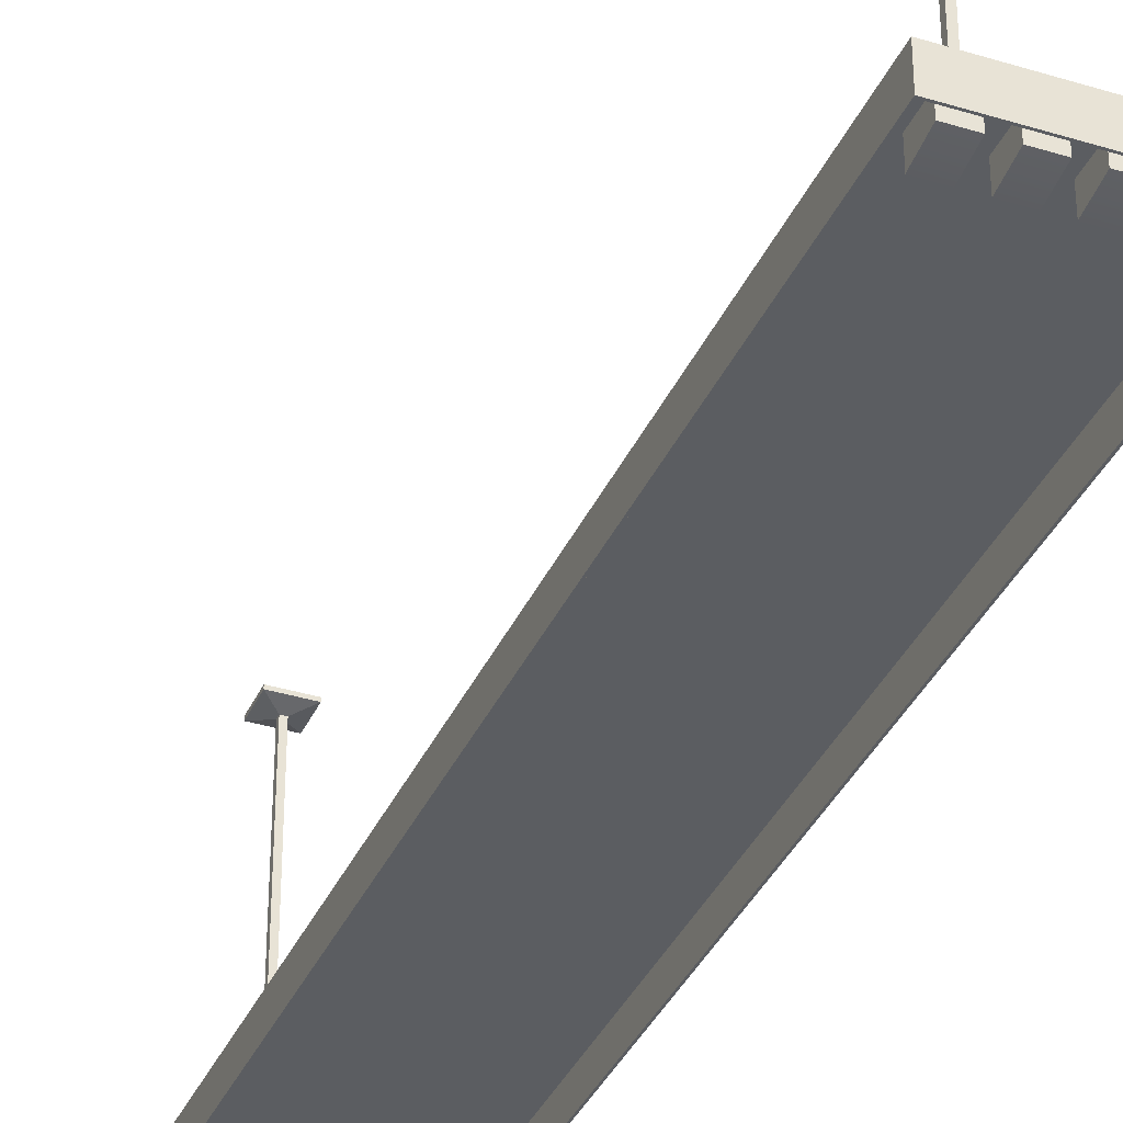
<metadata>
{"format":"obj","ext":"obj","renderer":"f3d","projection":"perspective","resolution":1024,"background":"white","views":[{"elev":-36.2,"azim":-21.9,"up":"+Y"}]}
</metadata>
<code>
v -0.04312 -0.7444 -1.169
v -0.04312 -0.7444 -1.209
v -0.02292 -0.7444 -1.209
v -0.02292 -0.7444 -1.169
v -0.02292 -0.7444 -1.169
v -0.02292 -0.7444 -1.209
v -0.01279 -0.7619 -1.209
v -0.01279 -0.7619 -1.169
v -0.01279 -0.7619 -1.169
v -0.01279 -0.7619 -1.209
v -0.02292 -0.7794 -1.209
v -0.02292 -0.7794 -1.169
v -0.02292 -0.7794 -1.169
v -0.02292 -0.7794 -1.209
v -0.04312 -0.7794 -1.209
v -0.04312 -0.7794 -1.169
v -0.04312 -0.7794 -1.169
v -0.04312 -0.7794 -1.209
v -0.05325 -0.7619 -1.209
v -0.05325 -0.7619 -1.169
v -0.05325 -0.7619 -1.169
v -0.05325 -0.7619 -1.209
v -0.04312 -0.7444 -1.209
v -0.04312 -0.7444 -1.169
v -0.04312 -0.7444 -1.209
v -0.03302 -0.7619 -1.209
v -0.02292 -0.7444 -1.209
v -0.02292 -0.7444 -1.209
v -0.03302 -0.7619 -1.209
v -0.01279 -0.7619 -1.209
v -0.01279 -0.7619 -1.209
v -0.03302 -0.7619 -1.209
v -0.02292 -0.7794 -1.209
v -0.02292 -0.7794 -1.209
v -0.03302 -0.7619 -1.209
v -0.04312 -0.7794 -1.209
v -0.04312 -0.7794 -1.209
v -0.03302 -0.7619 -1.209
v -0.05325 -0.7619 -1.209
v -0.05325 -0.7619 -1.209
v -0.03302 -0.7619 -1.209
v -0.04312 -0.7444 -1.209
v -0.1498 -0.8578 -1.177
v -0.1498 -0.8468 -1.239
v -0.1498 -0.8421 -1.177
v -0.1025 -0.8421 -1.177
v -0.1025 -0.8468 -1.239
v -0.1025 -0.8578 -1.177
v -0.1025 -0.8578 -1.177
v -0.1025 -0.8468 -1.239
v -0.1498 -0.8468 -1.239
v -0.1498 -0.8578 -1.177
v -0.1498 -0.8421 1.177
v -0.1498 -0.8468 1.239
v -0.1498 -0.8578 1.177
v -0.1498 -0.8578 1.177
v -0.1498 -0.8468 1.239
v -0.1025 -0.8468 1.239
v -0.1025 -0.8578 1.177
v -0.1025 -0.8578 1.177
v -0.1025 -0.8468 1.239
v -0.1025 -0.8421 1.177
v -0.1498 -0.8421 -1.177
v -0.1498 -0.8101 -1.177
v -0.1025 -0.8101 -1.177
v -0.1025 -0.8421 -1.177
v -0.1025 -0.8421 -1.177
v -0.1025 -0.8101 -1.177
v -0.1025 -0.8101 -1.239
v -0.1025 -0.8468 -1.239
v -0.1025 -0.8468 -1.239
v -0.1025 -0.8101 -1.239
v -0.1498 -0.8101 -1.239
v -0.1498 -0.8468 -1.239
v -0.1498 -0.8468 -1.239
v -0.1498 -0.8101 -1.239
v -0.1498 -0.8101 -1.177
v -0.1498 -0.8421 -1.177
v -0.1025 -0.8421 1.177
v -0.1025 -0.8101 1.177
v -0.1498 -0.8101 1.177
v -0.1498 -0.8421 1.177
v -0.1498 -0.8421 1.177
v -0.1498 -0.8101 1.177
v -0.1498 -0.8101 1.239
v -0.1498 -0.8468 1.239
v -0.1498 -0.8468 1.239
v -0.1498 -0.8101 1.239
v -0.1025 -0.8101 1.239
v -0.1025 -0.8468 1.239
v -0.1025 -0.8468 1.239
v -0.1025 -0.8101 1.239
v -0.1025 -0.8101 1.177
v -0.1025 -0.8421 1.177
v -0.0657 -0.8578 -1.177
v -0.0657 -0.8468 -1.239
v -0.0657 -0.8421 -1.177
v -0.0184 -0.8421 -1.177
v -0.0184 -0.8468 -1.239
v -0.0184 -0.8578 -1.177
v -0.0184 -0.8578 -1.177
v -0.0184 -0.8468 -1.239
v -0.0657 -0.8468 -1.239
v -0.0657 -0.8578 -1.177
v -0.0657 -0.8421 1.177
v -0.0657 -0.8468 1.239
v -0.0657 -0.8578 1.177
v -0.0657 -0.8578 1.177
v -0.0657 -0.8468 1.239
v -0.0184 -0.8468 1.239
v -0.0184 -0.8578 1.177
v -0.0184 -0.8578 1.177
v -0.0184 -0.8468 1.239
v -0.0184 -0.8421 1.177
v -0.0657 -0.8421 -1.177
v -0.0657 -0.8101 -1.177
v -0.0184 -0.8101 -1.177
v -0.0184 -0.8421 -1.177
v -0.0184 -0.8421 -1.177
v -0.0184 -0.8101 -1.177
v -0.0184 -0.8101 -1.239
v -0.0184 -0.8468 -1.239
v -0.0184 -0.8468 -1.239
v -0.0184 -0.8101 -1.239
v -0.0657 -0.8101 -1.239
v -0.0657 -0.8468 -1.239
v -0.0657 -0.8468 -1.239
v -0.0657 -0.8101 -1.239
v -0.0657 -0.8101 -1.177
v -0.0657 -0.8421 -1.177
v -0.0184 -0.8421 1.177
v -0.0184 -0.8101 1.177
v -0.0657 -0.8101 1.177
v -0.0657 -0.8421 1.177
v -0.0657 -0.8421 1.177
v -0.0657 -0.8101 1.177
v -0.0657 -0.8101 1.239
v -0.0657 -0.8468 1.239
v -0.0657 -0.8468 1.239
v -0.0657 -0.8101 1.239
v -0.0184 -0.8101 1.239
v -0.0184 -0.8468 1.239
v -0.0184 -0.8468 1.239
v -0.0184 -0.8101 1.239
v -0.0184 -0.8101 1.177
v -0.0184 -0.8421 1.177
v 0.0184 -0.8578 -1.177
v 0.0184 -0.8468 -1.239
v 0.0184 -0.8421 -1.177
v 0.0657 -0.8421 -1.177
v 0.0657 -0.8468 -1.239
v 0.0657 -0.8578 -1.177
v 0.0657 -0.8578 -1.177
v 0.0657 -0.8468 -1.239
v 0.0184 -0.8468 -1.239
v 0.0184 -0.8578 -1.177
v 0.0184 -0.8421 1.177
v 0.0184 -0.8468 1.239
v 0.0184 -0.8578 1.177
v 0.0184 -0.8578 1.177
v 0.0184 -0.8468 1.239
v 0.0657 -0.8468 1.239
v 0.0657 -0.8578 1.177
v 0.0657 -0.8578 1.177
v 0.0657 -0.8468 1.239
v 0.0657 -0.8421 1.177
v 0.0184 -0.8421 -1.177
v 0.0184 -0.8101 -1.177
v 0.0657 -0.8101 -1.177
v 0.0657 -0.8421 -1.177
v 0.0657 -0.8421 -1.177
v 0.0657 -0.8101 -1.177
v 0.0657 -0.8101 -1.239
v 0.0657 -0.8468 -1.239
v 0.0657 -0.8468 -1.239
v 0.0657 -0.8101 -1.239
v 0.0184 -0.8101 -1.239
v 0.0184 -0.8468 -1.239
v 0.0184 -0.8468 -1.239
v 0.0184 -0.8101 -1.239
v 0.0184 -0.8101 -1.177
v 0.0184 -0.8421 -1.177
v 0.0657 -0.8421 1.177
v 0.0657 -0.8101 1.177
v 0.0184 -0.8101 1.177
v 0.0184 -0.8421 1.177
v 0.0184 -0.8421 1.177
v 0.0184 -0.8101 1.177
v 0.0184 -0.8101 1.239
v 0.0184 -0.8468 1.239
v 0.0184 -0.8468 1.239
v 0.0184 -0.8101 1.239
v 0.0657 -0.8101 1.239
v 0.0657 -0.8468 1.239
v 0.0657 -0.8468 1.239
v 0.0657 -0.8101 1.239
v 0.0657 -0.8101 1.177
v 0.0657 -0.8421 1.177
v 0.1025 -0.8578 -1.177
v 0.1025 -0.8468 -1.239
v 0.1025 -0.8421 -1.177
v 0.1498 -0.8421 -1.177
v 0.1498 -0.8468 -1.239
v 0.1498 -0.8578 -1.177
v 0.1498 -0.8578 -1.177
v 0.1498 -0.8468 -1.239
v 0.1025 -0.8468 -1.239
v 0.1025 -0.8578 -1.177
v 0.1025 -0.8421 1.177
v 0.1025 -0.8468 1.239
v 0.1025 -0.8578 1.177
v 0.1025 -0.8578 1.177
v 0.1025 -0.8468 1.239
v 0.1498 -0.8468 1.239
v 0.1498 -0.8578 1.177
v 0.1498 -0.8578 1.177
v 0.1498 -0.8468 1.239
v 0.1498 -0.8421 1.177
v 0.1025 -0.8421 -1.177
v 0.1025 -0.8101 -1.177
v 0.1498 -0.8101 -1.177
v 0.1498 -0.8421 -1.177
v 0.1498 -0.8421 -1.177
v 0.1498 -0.8101 -1.177
v 0.1498 -0.8101 -1.239
v 0.1498 -0.8468 -1.239
v 0.1498 -0.8468 -1.239
v 0.1498 -0.8101 -1.239
v 0.1025 -0.8101 -1.239
v 0.1025 -0.8468 -1.239
v 0.1025 -0.8468 -1.239
v 0.1025 -0.8101 -1.239
v 0.1025 -0.8101 -1.177
v 0.1025 -0.8421 -1.177
v 0.1498 -0.8421 1.177
v 0.1498 -0.8101 1.177
v 0.1025 -0.8101 1.177
v 0.1025 -0.8421 1.177
v 0.1025 -0.8421 1.177
v 0.1025 -0.8101 1.177
v 0.1025 -0.8101 1.239
v 0.1025 -0.8468 1.239
v 0.1025 -0.8468 1.239
v 0.1025 -0.8101 1.239
v 0.1498 -0.8101 1.239
v 0.1498 -0.8468 1.239
v 0.1498 -0.8468 1.239
v 0.1498 -0.8101 1.239
v 0.1498 -0.8101 1.177
v 0.1498 -0.8421 1.177
v -0.06686 -0.7884 -1.169
v 0.06686 -0.7884 -1.169
v 0.06686 -0.7369 -1.169
v -0.06686 -0.7369 -1.169
v -0.1321 -0.8063 -1.188
v 0.1321 -0.8063 -1.188
v 0.06686 -0.7884 -1.188
v -0.06686 -0.7884 -1.188
v 0.1321 -0.8063 -1.188
v 0.07697 -0.7093 -1.188
v 0.06686 -0.7369 -1.188
v 0.06686 -0.7884 -1.188
v 0.07697 -0.7093 -1.188
v -0.07697 -0.7093 -1.188
v -0.06686 -0.7369 -1.188
v 0.06686 -0.7369 -1.188
v -0.07697 -0.7093 -1.188
v -0.1321 -0.8063 -1.188
v -0.06686 -0.7884 -1.188
v -0.06686 -0.7369 -1.188
v -0.06686 -0.7884 -1.188
v 0.06686 -0.7884 -1.188
v 0.06686 -0.7884 -1.169
v -0.06686 -0.7884 -1.169
v 0.06686 -0.7884 -1.188
v 0.06686 -0.7369 -1.188
v 0.06686 -0.7369 -1.169
v 0.06686 -0.7884 -1.169
v 0.06686 -0.7369 -1.188
v -0.06686 -0.7369 -1.188
v -0.06686 -0.7369 -1.169
v 0.06686 -0.7369 -1.169
v -0.06686 -0.7369 -1.188
v -0.06686 -0.7884 -1.188
v -0.06686 -0.7884 -1.169
v -0.06686 -0.7369 -1.169
v -0.1907 -0.8101 1.285
v 0.1907 -0.8101 1.285
v 0.1907 -0.8101 -1.285
v -0.1907 -0.8101 -1.285
v 0.1944 -0.8736 1.288
v 0.1944 -0.8063 1.288
v 0.1944 -0.8063 -1.289
v 0.1944 -0.8736 -1.289
v 0.07697 -0.7093 1.188
v -0.07697 -0.7093 1.188
v -0.07697 -0.7093 -1.188
v 0.07697 -0.7093 -1.188
v -0.1944 -0.8063 1.288
v -0.1944 -0.8736 1.288
v -0.1944 -0.8736 -1.289
v -0.1944 -0.8063 -1.289
v -0.1944 -0.8736 -1.289
v 0.1944 -0.8736 -1.289
v 0.1944 -0.8063 -1.289
v -0.1944 -0.8063 -1.289
v -0.1944 -0.8063 1.288
v 0.1944 -0.8063 1.288
v 0.1944 -0.8736 1.288
v -0.1944 -0.8736 1.288
v -0.1944 -0.8736 1.288
v -0.1907 -0.8736 1.285
v -0.1907 -0.8736 -1.285
v -0.1944 -0.8736 -1.289
v -0.1944 -0.8736 -1.289
v -0.1907 -0.8736 -1.285
v 0.1907 -0.8736 -1.285
v 0.1944 -0.8736 -1.289
v 0.1944 -0.8736 -1.289
v 0.1907 -0.8736 -1.285
v 0.1907 -0.8736 1.285
v 0.1944 -0.8736 1.288
v 0.1944 -0.8736 1.288
v 0.1907 -0.8736 1.285
v -0.1907 -0.8736 1.285
v -0.1944 -0.8736 1.288
v -0.1907 -0.8736 1.285
v -0.1907 -0.8101 1.285
v -0.1907 -0.8101 -1.285
v -0.1907 -0.8736 -1.285
v -0.1907 -0.8736 -1.285
v -0.1907 -0.8101 -1.285
v 0.1907 -0.8101 -1.285
v 0.1907 -0.8736 -1.285
v 0.1907 -0.8736 -1.285
v 0.1907 -0.8101 -1.285
v 0.1907 -0.8101 1.285
v 0.1907 -0.8736 1.285
v 0.1907 -0.8736 1.285
v 0.1907 -0.8101 1.285
v -0.1907 -0.8101 1.285
v -0.1907 -0.8736 1.285
v 0.1944 -0.8063 1.288
v 0.1321 -0.8063 1.188
v 0.1321 -0.8063 -1.188
v 0.1944 -0.8063 -1.289
v 0.1944 -0.8063 -1.289
v 0.1321 -0.8063 -1.188
v -0.1321 -0.8063 -1.188
v -0.1944 -0.8063 -1.289
v -0.1944 -0.8063 -1.289
v -0.1321 -0.8063 -1.188
v -0.1321 -0.8063 1.188
v -0.1944 -0.8063 1.288
v -0.1944 -0.8063 1.288
v -0.1321 -0.8063 1.188
v 0.1321 -0.8063 1.188
v 0.1944 -0.8063 1.288
v 0.1321 -0.8063 1.188
v 0.07697 -0.7093 1.188
v 0.07697 -0.7093 -1.188
v 0.1321 -0.8063 -1.188
v -0.1321 -0.8063 -1.188
v -0.07697 -0.7093 -1.188
v -0.07697 -0.7093 1.188
v -0.1321 -0.8063 1.188
v -0.06686 -0.7884 1.169
v -0.06686 -0.7369 1.169
v 0.06686 -0.7369 1.169
v 0.06686 -0.7884 1.169
v -0.1321 -0.8063 1.188
v -0.06686 -0.7884 1.188
v 0.06686 -0.7884 1.188
v 0.1321 -0.8063 1.188
v 0.1321 -0.8063 1.188
v 0.06686 -0.7884 1.188
v 0.06686 -0.7369 1.188
v 0.07697 -0.7093 1.188
v 0.07697 -0.7093 1.188
v 0.06686 -0.7369 1.188
v -0.06686 -0.7369 1.188
v -0.07697 -0.7093 1.188
v -0.07697 -0.7093 1.188
v -0.06686 -0.7369 1.188
v -0.06686 -0.7884 1.188
v -0.1321 -0.8063 1.188
v -0.06686 -0.7884 1.188
v -0.06686 -0.7884 1.169
v 0.06686 -0.7884 1.169
v 0.06686 -0.7884 1.188
v 0.06686 -0.7884 1.188
v 0.06686 -0.7884 1.169
v 0.06686 -0.7369 1.169
v 0.06686 -0.7369 1.188
v 0.06686 -0.7369 1.188
v 0.06686 -0.7369 1.169
v -0.06686 -0.7369 1.169
v -0.06686 -0.7369 1.188
v -0.06686 -0.7369 1.188
v -0.06686 -0.7369 1.169
v -0.06686 -0.7884 1.169
v -0.06686 -0.7884 1.188
v -0.02292 -0.7444 1.169
v -0.02292 -0.7444 1.209
v -0.04312 -0.7444 1.209
v -0.04312 -0.7444 1.169
v -0.04312 -0.7444 1.169
v -0.04312 -0.7444 1.209
v -0.05325 -0.7619 1.209
v -0.05325 -0.7619 1.169
v -0.05325 -0.7619 1.169
v -0.05325 -0.7619 1.209
v -0.04312 -0.7794 1.209
v -0.04312 -0.7794 1.169
v -0.04312 -0.7794 1.169
v -0.04312 -0.7794 1.209
v -0.02292 -0.7794 1.209
v -0.02292 -0.7794 1.169
v -0.02292 -0.7794 1.169
v -0.02292 -0.7794 1.209
v -0.01279 -0.7619 1.209
v -0.01279 -0.7619 1.169
v -0.01279 -0.7619 1.169
v -0.01279 -0.7619 1.209
v -0.02292 -0.7444 1.209
v -0.02292 -0.7444 1.169
v -0.02292 -0.7444 1.209
v -0.03302 -0.7619 1.209
v -0.04312 -0.7444 1.209
v -0.04312 -0.7444 1.209
v -0.03302 -0.7619 1.209
v -0.05325 -0.7619 1.209
v -0.05325 -0.7619 1.209
v -0.03302 -0.7619 1.209
v -0.04312 -0.7794 1.209
v -0.04312 -0.7794 1.209
v -0.03302 -0.7619 1.209
v -0.02292 -0.7794 1.209
v -0.02292 -0.7794 1.209
v -0.03302 -0.7619 1.209
v -0.01279 -0.7619 1.209
v -0.01279 -0.7619 1.209
v -0.03302 -0.7619 1.209
v -0.02292 -0.7444 1.209
v -0.01599 -0.7093 1.012
v -0.01599 -0.6791 1.012
v 0.01599 -0.6791 1.012
v 0.01599 -0.7093 1.012
v -0.01599 -0.6791 0.98
v -0.01599 -0.7093 0.98
v 0.01599 -0.7093 0.98
v 0.01599 -0.6791 0.98
v 0.01599 -0.7093 1.012
v 0.01599 -0.6791 1.012
v 0.01599 -0.6791 0.98
v 0.01599 -0.7093 0.98
v -0.01599 -0.7093 0.98
v -0.01599 -0.6791 0.98
v -0.01599 -0.6791 1.012
v -0.01599 -0.7093 1.012
v -0.01599 -0.6791 1.012
v -0.006134 -0.6791 1.002
v 0.006134 -0.6791 1.002
v 0.01599 -0.6791 1.012
v 0.01599 -0.6791 1.012
v 0.006134 -0.6791 1.002
v 0.006134 -0.6791 0.9898
v 0.01599 -0.6791 0.98
v 0.01599 -0.6791 0.98
v 0.006134 -0.6791 0.9898
v -0.006134 -0.6791 0.9898
v -0.01599 -0.6791 0.98
v -0.01599 -0.6791 0.98
v -0.006134 -0.6791 0.9898
v -0.006134 -0.6791 1.002
v -0.01599 -0.6791 1.012
v -0.006134 -0.6791 1.002
v -0.006134 -0.01814 1.002
v 0.006134 -0.01814 1.002
v 0.006134 -0.6791 1.002
v 0.006134 -0.6791 1.002
v 0.006134 -0.01814 1.002
v 0.006134 -0.01814 0.9898
v 0.006134 -0.6791 0.9898
v 0.006134 -0.6791 0.9898
v 0.006134 -0.01814 0.9898
v -0.006134 -0.01814 0.9898
v -0.006134 -0.6791 0.9898
v -0.006134 -0.6791 0.9898
v -0.006134 -0.01814 0.9898
v -0.006134 -0.01814 1.002
v -0.006134 -0.6791 1.002
v -0.006134 -0.01814 1.002
v -0.0401 -0.007787 1.036
v 0.0401 -0.007787 1.036
v 0.006134 -0.01814 1.002
v 0.006134 -0.01814 1.002
v 0.0401 -0.007787 1.036
v 0.0401 -0.007787 0.9559
v 0.006134 -0.01814 0.9898
v 0.006134 -0.01814 0.9898
v 0.0401 -0.007787 0.9559
v -0.0401 -0.007787 0.9559
v -0.006134 -0.01814 0.9898
v -0.006134 -0.01814 0.9898
v -0.0401 -0.007787 0.9559
v -0.0401 -0.007787 1.036
v -0.006134 -0.01814 1.002
v -0.0401 -0.007787 1.036
v -0.0401 0 1.036
v 0.0401 0 1.036
v 0.0401 -0.007787 1.036
v 0.0401 -0.007787 1.036
v 0.0401 0 1.036
v 0.0401 0 0.9559
v 0.0401 -0.007787 0.9559
v 0.0401 -0.007787 0.9559
v 0.0401 0 0.9559
v -0.0401 0 0.9559
v -0.0401 -0.007787 0.9559
v -0.0401 -0.007787 0.9559
v -0.0401 0 0.9559
v -0.0401 0 1.036
v -0.0401 -0.007787 1.036
v -0.01599 -0.7093 -0.98
v -0.01599 -0.6791 -0.98
v 0.01599 -0.6791 -0.98
v 0.01599 -0.7093 -0.98
v -0.01599 -0.6791 -1.012
v -0.01599 -0.7093 -1.012
v 0.01599 -0.7093 -1.012
v 0.01599 -0.6791 -1.012
v 0.01599 -0.7093 -0.98
v 0.01599 -0.6791 -0.98
v 0.01599 -0.6791 -1.012
v 0.01599 -0.7093 -1.012
v -0.01599 -0.7093 -1.012
v -0.01599 -0.6791 -1.012
v -0.01599 -0.6791 -0.98
v -0.01599 -0.7093 -0.98
v -0.01599 -0.6791 -0.98
v -0.006134 -0.6791 -0.9898
v 0.006134 -0.6791 -0.9898
v 0.01599 -0.6791 -0.98
v 0.01599 -0.6791 -0.98
v 0.006134 -0.6791 -0.9898
v 0.006134 -0.6791 -1.002
v 0.01599 -0.6791 -1.012
v 0.01599 -0.6791 -1.012
v 0.006134 -0.6791 -1.002
v -0.006134 -0.6791 -1.002
v -0.01599 -0.6791 -1.012
v -0.01599 -0.6791 -1.012
v -0.006134 -0.6791 -1.002
v -0.006134 -0.6791 -0.9898
v -0.01599 -0.6791 -0.98
v -0.006134 -0.6791 -0.9898
v -0.006134 -0.01814 -0.9898
v 0.006134 -0.01814 -0.9898
v 0.006134 -0.6791 -0.9898
v 0.006134 -0.6791 -0.9898
v 0.006134 -0.01814 -0.9898
v 0.006134 -0.01814 -1.002
v 0.006134 -0.6791 -1.002
v 0.006134 -0.6791 -1.002
v 0.006134 -0.01814 -1.002
v -0.006134 -0.01814 -1.002
v -0.006134 -0.6791 -1.002
v -0.006134 -0.6791 -1.002
v -0.006134 -0.01814 -1.002
v -0.006134 -0.01814 -0.9898
v -0.006134 -0.6791 -0.9898
v -0.006134 -0.01814 -0.9898
v -0.0401 -0.007787 -0.9559
v 0.0401 -0.007787 -0.9559
v 0.006134 -0.01814 -0.9898
v 0.006134 -0.01814 -0.9898
v 0.0401 -0.007787 -0.9559
v 0.0401 -0.007787 -1.036
v 0.006134 -0.01814 -1.002
v 0.006134 -0.01814 -1.002
v 0.0401 -0.007787 -1.036
v -0.0401 -0.007787 -1.036
v -0.006134 -0.01814 -1.002
v -0.006134 -0.01814 -1.002
v -0.0401 -0.007787 -1.036
v -0.0401 -0.007787 -0.9559
v -0.006134 -0.01814 -0.9898
v -0.0401 -0.007787 -0.9559
v -0.0401 0 -0.9559
v 0.0401 0 -0.9559
v 0.0401 -0.007787 -0.9559
v 0.0401 -0.007787 -0.9559
v 0.0401 0 -0.9559
v 0.0401 0 -1.036
v 0.0401 -0.007787 -1.036
v 0.0401 -0.007787 -1.036
v 0.0401 0 -1.036
v -0.0401 0 -1.036
v -0.0401 -0.007787 -1.036
v -0.0401 -0.007787 -1.036
v -0.0401 0 -1.036
v -0.0401 0 -0.9559
v -0.0401 -0.007787 -0.9559
g PREF_props_top_lamp_01_(3)_2789_106
f 1 3 2
f 1 4 3
f 5 7 6
f 5 8 7
f 9 11 10
f 9 12 11
f 13 15 14
f 13 16 15
f 17 19 18
f 17 20 19
f 21 23 22
f 21 24 23
f 25 27 26
f 28 30 29
f 31 33 32
f 34 36 35
f 37 39 38
f 40 42 41
f 43 45 44
f 46 48 47
f 49 51 50
f 49 52 51
f 53 55 54
f 56 58 57
f 56 59 58
f 60 62 61
f 63 65 64
f 63 66 65
f 67 69 68
f 67 70 69
f 71 73 72
f 71 74 73
f 75 77 76
f 75 78 77
f 79 81 80
f 79 82 81
f 83 85 84
f 83 86 85
f 87 89 88
f 87 90 89
f 91 93 92
f 91 94 93
f 95 97 96
f 98 100 99
f 101 103 102
f 101 104 103
f 105 107 106
f 108 110 109
f 108 111 110
f 112 114 113
f 115 117 116
f 115 118 117
f 119 121 120
f 119 122 121
f 123 125 124
f 123 126 125
f 127 129 128
f 127 130 129
f 131 133 132
f 131 134 133
f 135 137 136
f 135 138 137
f 139 141 140
f 139 142 141
f 143 145 144
f 143 146 145
f 147 149 148
f 150 152 151
f 153 155 154
f 153 156 155
f 157 159 158
f 160 162 161
f 160 163 162
f 164 166 165
f 167 169 168
f 167 170 169
f 171 173 172
f 171 174 173
f 175 177 176
f 175 178 177
f 179 181 180
f 179 182 181
f 183 185 184
f 183 186 185
f 187 189 188
f 187 190 189
f 191 193 192
f 191 194 193
f 195 197 196
f 195 198 197
f 199 201 200
f 202 204 203
f 205 207 206
f 205 208 207
f 209 211 210
f 212 214 213
f 212 215 214
f 216 218 217
f 219 221 220
f 219 222 221
f 223 225 224
f 223 226 225
f 227 229 228
f 227 230 229
f 231 233 232
f 231 234 233
f 235 237 236
f 235 238 237
f 239 241 240
f 239 242 241
f 243 245 244
f 243 246 245
f 247 249 248
f 247 250 249
f 251 253 252
f 251 254 253
f 255 257 256
f 255 258 257
f 259 261 260
f 259 262 261
f 263 265 264
f 263 266 265
f 267 269 268
f 267 270 269
f 271 273 272
f 271 274 273
f 275 277 276
f 275 278 277
f 279 281 280
f 279 282 281
f 283 285 284
f 283 286 285
f 287 289 288
f 287 290 289
f 291 293 292
f 291 294 293
f 295 297 296
f 295 298 297
f 299 301 300
f 299 302 301
f 303 305 304
f 303 306 305
f 307 309 308
f 307 310 309
f 311 313 312
f 311 314 313
f 315 317 316
f 315 318 317
f 319 321 320
f 319 322 321
f 323 325 324
f 323 326 325
f 327 329 328
f 327 330 329
f 331 333 332
f 331 334 333
f 335 337 336
f 335 338 337
f 339 341 340
f 339 342 341
f 343 345 344
f 343 346 345
f 347 349 348
f 347 350 349
f 351 353 352
f 351 354 353
f 355 357 356
f 355 358 357
f 359 361 360
f 359 362 361
f 363 365 364
f 363 366 365
f 367 369 368
f 367 370 369
f 371 373 372
f 371 374 373
f 375 377 376
f 375 378 377
f 379 381 380
f 379 382 381
f 383 385 384
f 383 386 385
f 387 389 388
f 387 390 389
f 391 393 392
f 391 394 393
f 395 397 396
f 395 398 397
f 399 401 400
f 399 402 401
f 403 405 404
f 403 406 405
f 407 409 408
f 407 410 409
f 411 413 412
f 411 414 413
f 415 417 416
f 415 418 417
f 419 421 420
f 419 422 421
f 423 425 424
f 423 426 425
f 427 429 428
f 430 432 431
f 433 435 434
f 436 438 437
f 439 441 440
f 442 444 443
f 445 447 446
f 445 448 447
f 449 451 450
f 449 452 451
f 453 455 454
f 453 456 455
f 457 459 458
f 457 460 459
f 461 463 462
f 461 464 463
f 465 467 466
f 465 468 467
f 469 471 470
f 469 472 471
f 473 475 474
f 473 476 475
f 477 479 478
f 477 480 479
f 481 483 482
f 481 484 483
f 485 487 486
f 485 488 487
f 489 491 490
f 489 492 491
f 493 495 494
f 493 496 495
f 497 499 498
f 497 500 499
f 501 503 502
f 501 504 503
f 505 507 506
f 505 508 507
f 509 511 510
f 509 512 511
f 513 515 514
f 513 516 515
f 517 519 518
f 517 520 519
f 521 523 522
f 521 524 523
f 525 527 526
f 525 528 527
f 529 531 530
f 529 532 531
f 533 535 534
f 533 536 535
f 537 539 538
f 537 540 539
f 541 543 542
f 541 544 543
f 545 547 546
f 545 548 547
f 549 551 550
f 549 552 551
f 553 555 554
f 553 556 555
f 557 559 558
f 557 560 559
f 561 563 562
f 561 564 563
f 565 567 566
f 565 568 567
f 569 571 570
f 569 572 571
f 573 575 574
f 573 576 575
f 577 579 578
f 577 580 579
f 581 583 582
f 581 584 583
f 585 587 586
f 585 588 587
f 589 591 590
f 589 592 591
f 593 595 594
f 593 596 595
f 597 599 598
f 597 600 599
f 601 603 602
f 601 604 603

</code>
